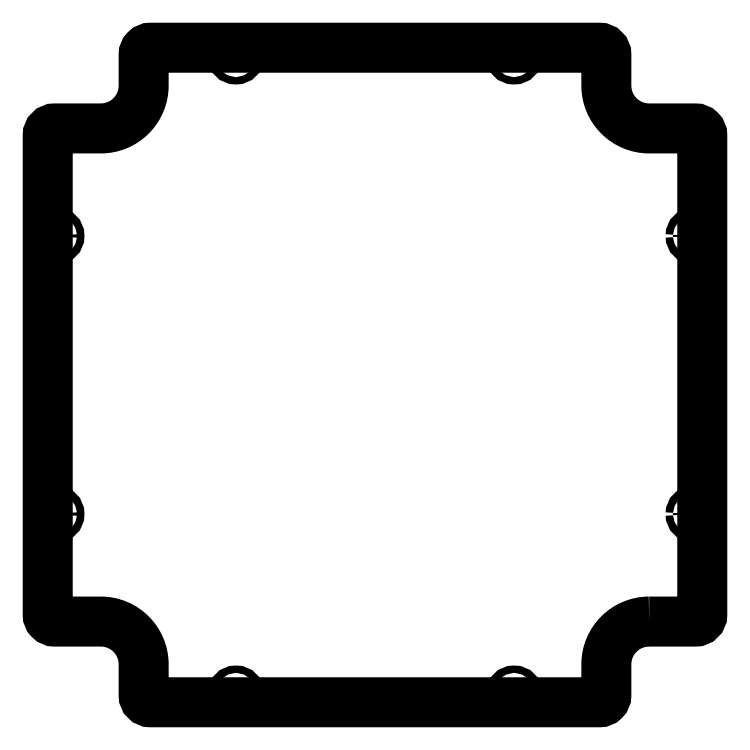
<metadata>
{"format":"dxf","ext":"dxf","renderer":"ezdxf+matplotlib","layout":"modelspace","background":"white","min_lineweight":24,"dpi":150}
</metadata>
<code>
0
SECTION
2
ENTITIES
0
LWPOLYLINE
8
0
90
24
70
1
43
0
10
126.7
20
-113.9
10
148
20
-113.9
42
0.4142
10
151.2
20
-110.7
10
151.2
20
110.7
42
0.4142
10
148
20
113.9
10
126.7
20
113.9
42
-0.4142
10
106.9
20
133.7
10
106.9
20
148
42
0.4142
10
103.7
20
151.2
10
-103.7
20
151.2
42
0.4142
10
-106.9
20
148
10
-106.9
20
133.7
42
-0.4142
10
-126.7
20
113.9
10
-148
20
113.9
42
0.4142
10
-151.2
20
110.7
10
-151.2
20
-110.7
42
0.4142
10
-148
20
-113.9
10
-126.7
20
-113.9
42
-0.4142
10
-106.9
20
-133.7
10
-106.9
20
-148
42
0.4142
10
-103.7
20
-151.2
10
103.7
20
-151.2
42
0.4142
10
106.9
20
-148
10
106.9
20
-133.7
42
-0.4142
0
CIRCLE
8
0
10
-147.5
20
-64.25
30
2.562e-13
40
1.7
210
2.665e-15
220
4.706e-16
230
-1
0
CIRCLE
8
0
10
-147.5
20
64.25
30
2.73e-13
40
1.7
210
2.368e-15
220
4.706e-16
230
-1
0
CIRCLE
8
0
10
64.23
20
-147.5
30
7.012e-13
40
1.7
210
6.809e-15
220
4.706e-16
230
-1
0
CIRCLE
8
0
10
-64.27
20
-147.5
30
7.235e-13
40
1.7
210
6.809e-15
220
4.706e-16
230
-1
0
CIRCLE
8
0
10
147.5
20
-64.25
30
2.428e-13
40
1.7
210
-2.368e-15
220
1.652e-29
230
-1
0
CIRCLE
8
0
10
147.5
20
64.25
30
2.864e-13
40
1.7
210
-2.665e-15
220
1.859e-29
230
-1
0
CIRCLE
8
0
10
64.27
20
147.5
30
7.219e-13
40
1.7
210
-6.809e-15
220
4.753e-29
230
-1
0
CIRCLE
8
0
10
-64.23
20
147.5
30
6.995e-13
40
1.7
210
-6.809e-15
220
4.753e-29
230
-1
0
ENDSEC
0
EOF

</code>
